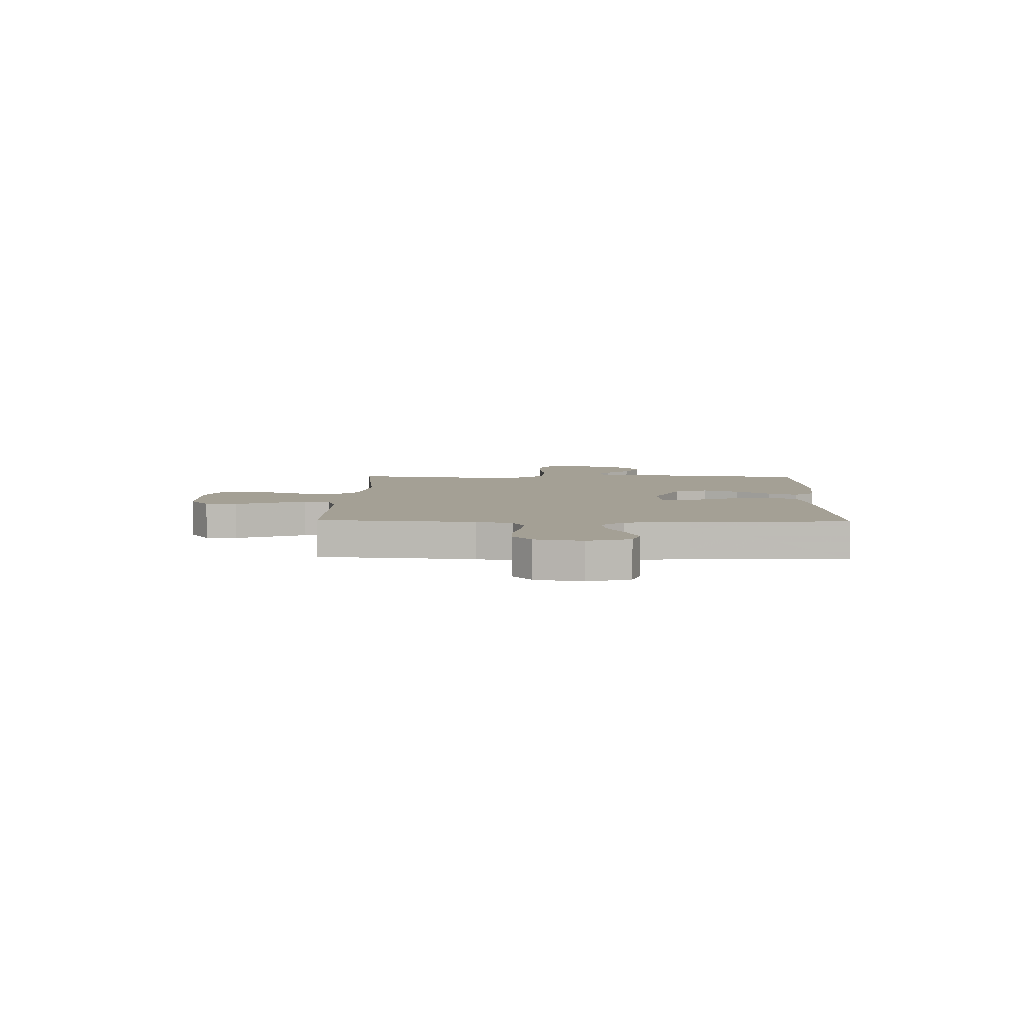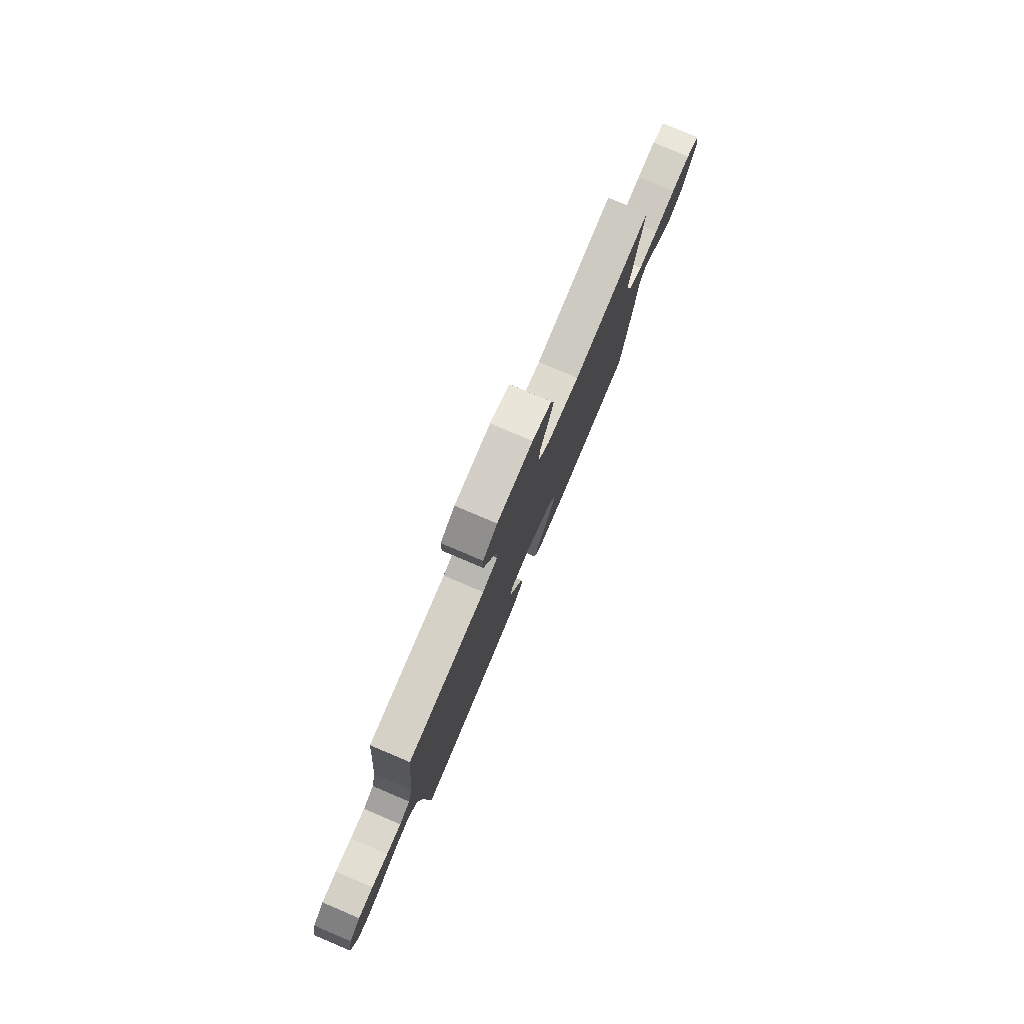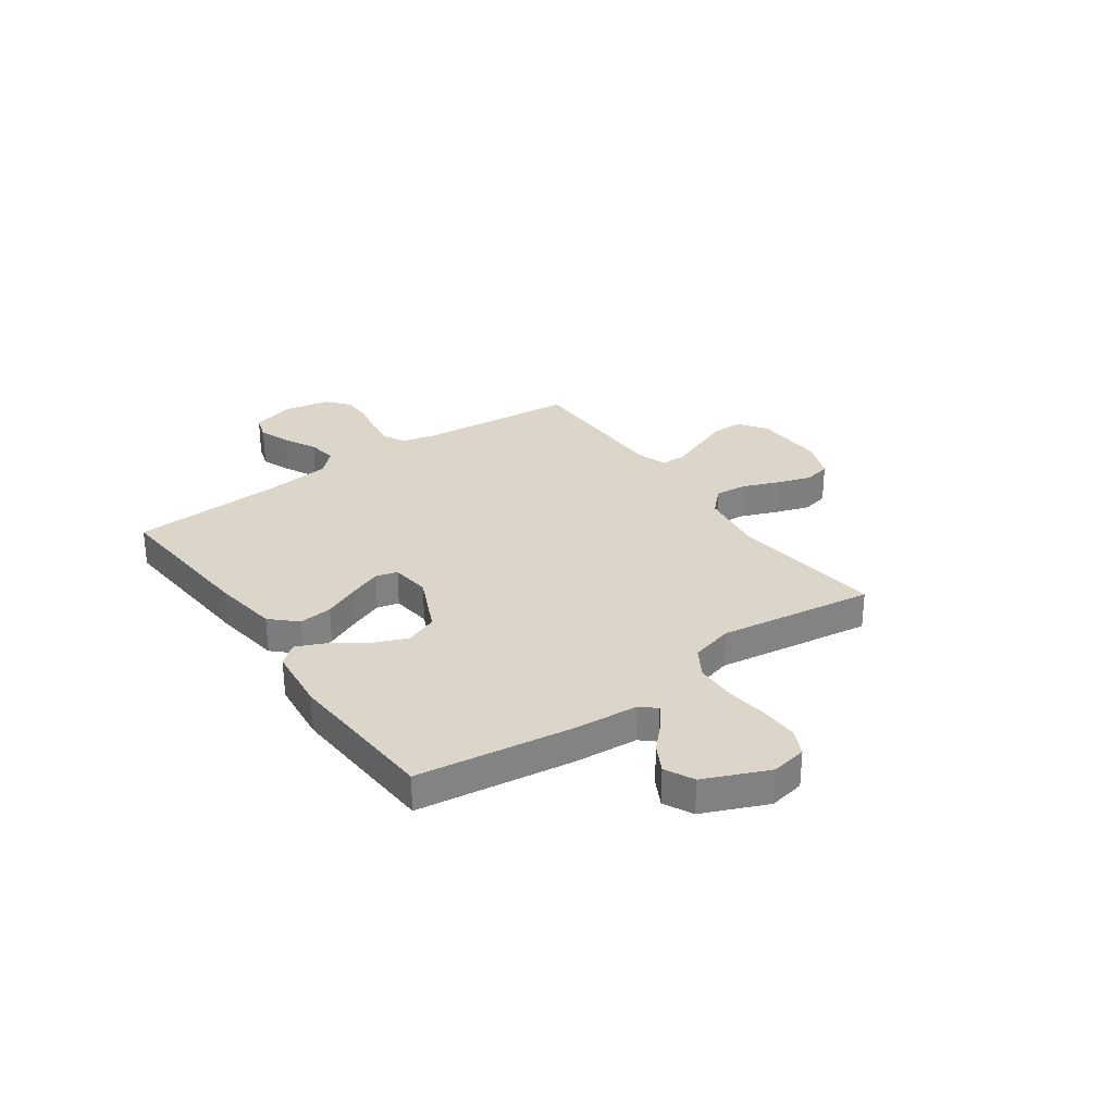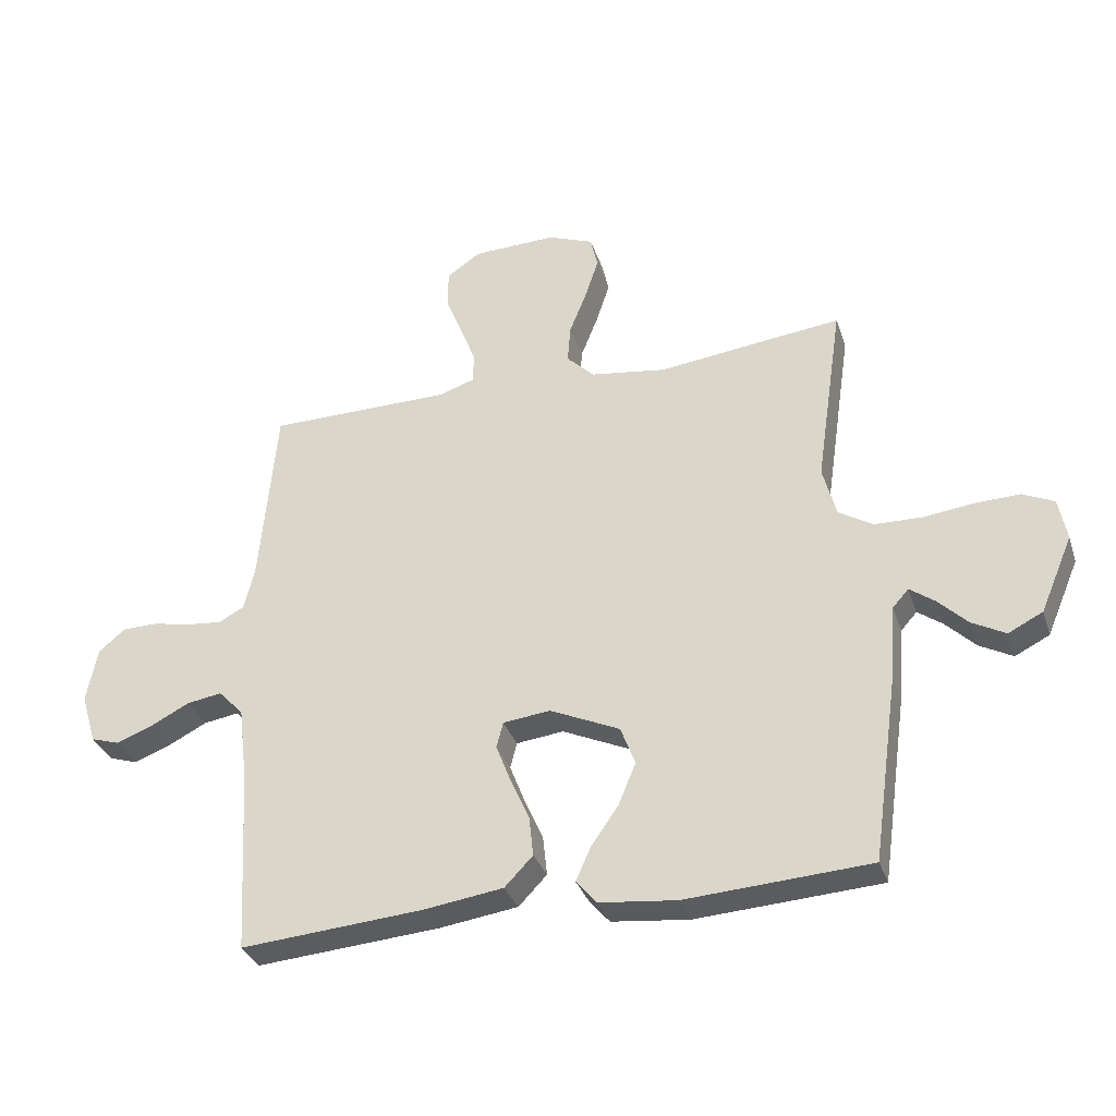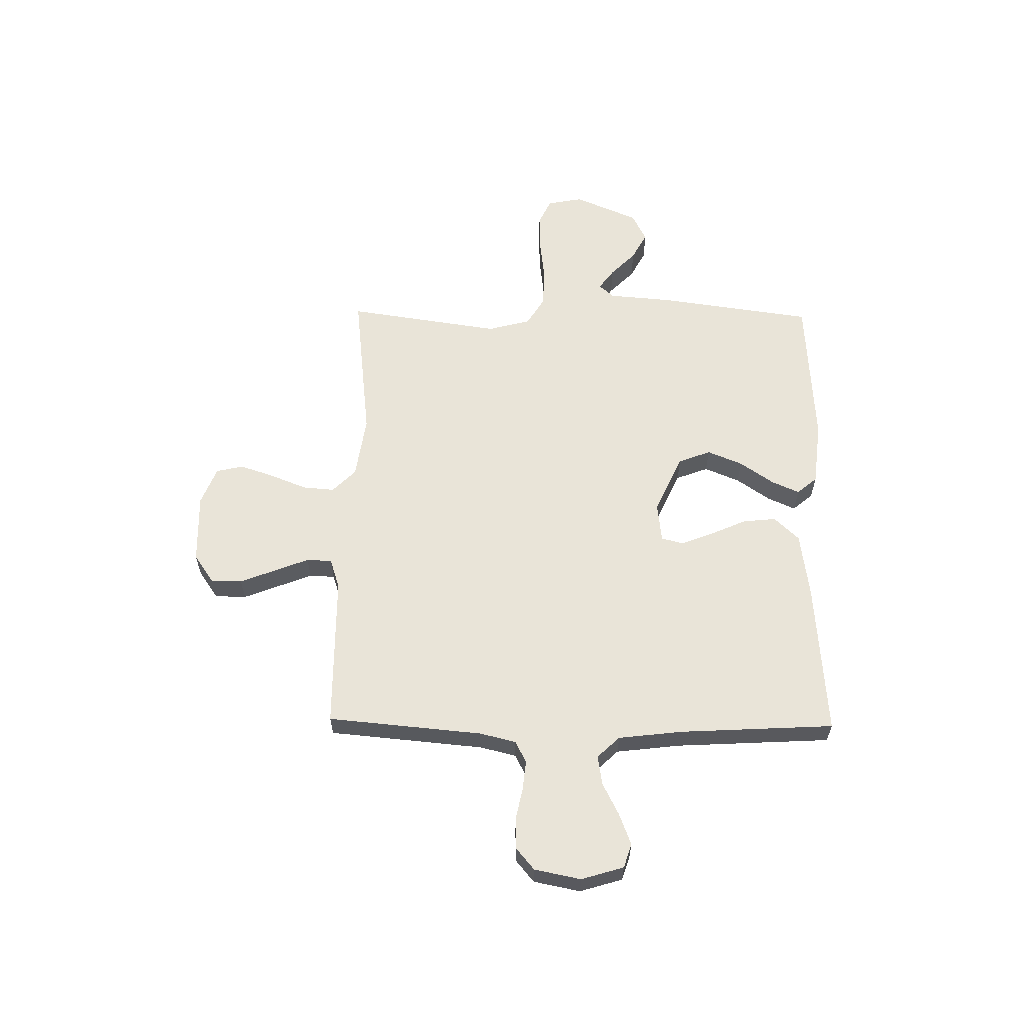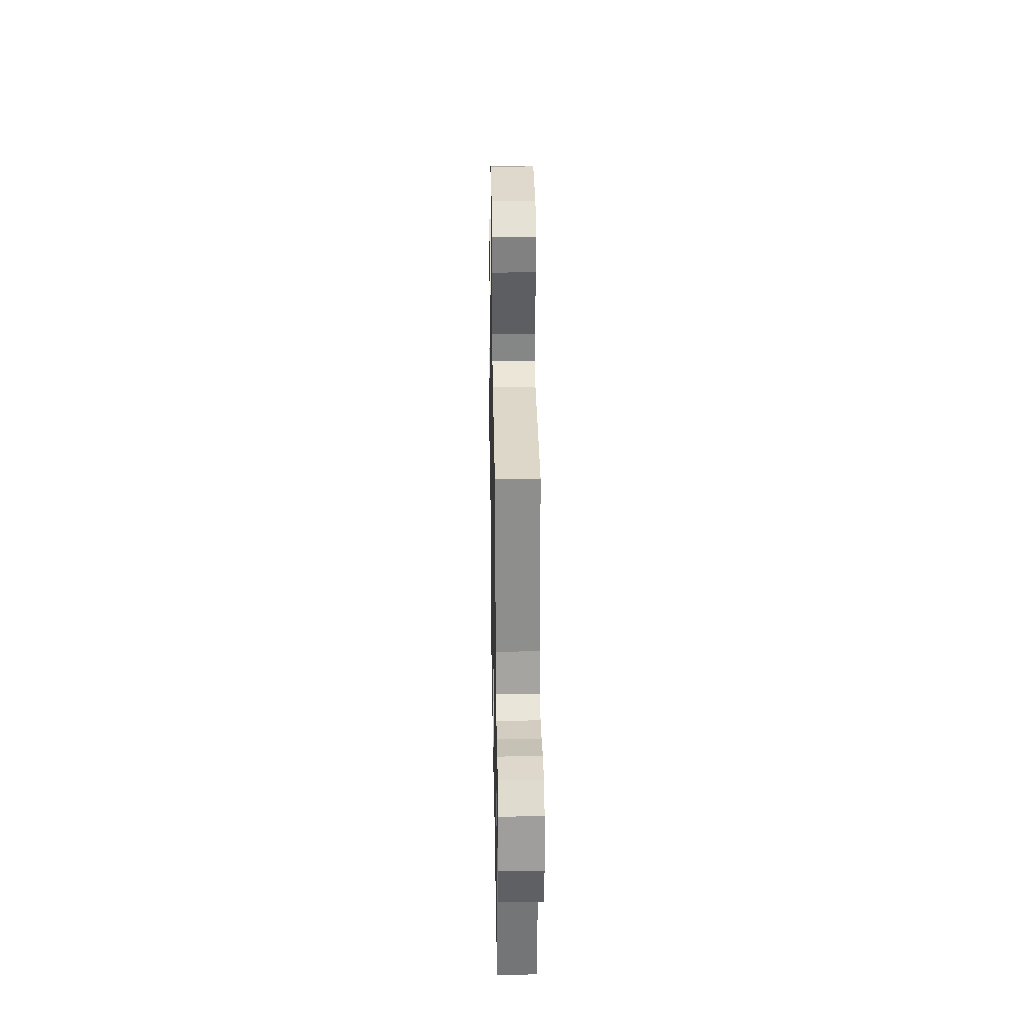
<metadata>
{"format":"obj","ext":"obj","renderer":"f3d","projection":"perspective","resolution":1024,"background":"white","views":[{"elev":5.8,"azim":91.4,"up":"+Y"},{"elev":79.3,"azim":113.0,"up":"+Z"},{"elev":30.0,"azim":-125.3,"up":"+Y"},{"elev":-33.2,"azim":-162.7,"up":"+Z"},{"elev":60.0,"azim":90.9,"up":"+Y"},{"elev":30.5,"azim":89.0,"up":"+Z"}]}
</metadata>
<code>
v -0.5 0.07 -0.5
v -0.542 0.07 -0.2
v -0.552 0.07 -0.075
v -0.578 0.07 -0.046
v -0.618 0.07 -0.075
v -0.667 0.07 -0.123
v -0.721 0.07 -0.152
v -0.777 0.07 -0.124
v -0.83 0.07 0
v -0.817 0.07 0.069
v -0.766 0.07 0.093
v -0.693 0.07 0.091
v -0.611 0.07 0.081
v -0.534 0.07 0.083
v -0.478 0.07 0.117
v -0.456 0.07 0.2
v -0.5 0.07 0.5
v -0.2 0.07 0.465
v -0.076 0.07 0.483
v -0.031 0.07 0.528
v -0.036 0.07 0.59
v -0.064 0.07 0.66
v -0.086 0.07 0.727
v -0.074 0.07 0.779
v 0 0.07 0.808
v 0.137 0.07 0.804
v 0.192 0.07 0.766
v 0.193 0.07 0.705
v 0.166 0.07 0.636
v 0.14 0.07 0.57
v 0.142 0.07 0.521
v 0.2 0.07 0.502
v 0.5 0.07 0.5
v 0.527 0.07 0.2
v 0.544 0.07 0.13
v 0.586 0.07 0.108
v 0.643 0.07 0.114
v 0.706 0.07 0.127
v 0.764 0.07 0.126
v 0.807 0.07 0.09
v 0.825 0.07 0
v 0.8 0.07 -0.082
v 0.753 0.07 -0.097
v 0.693 0.07 -0.074
v 0.63 0.07 -0.042
v 0.573 0.07 -0.033
v 0.532 0.07 -0.076
v 0.517 0.07 -0.2
v 0.5 0.07 -0.5
v 0.2 0.07 -0.477
v 0.072 0.07 -0.459
v 0.026 0.07 -0.411
v 0.033 0.07 -0.346
v 0.064 0.07 -0.276
v 0.088 0.07 -0.214
v 0.077 0.07 -0.172
v 0 0.07 -0.163
v -0.114 0.07 -0.215
v -0.138 0.07 -0.278
v -0.11 0.07 -0.346
v -0.065 0.07 -0.411
v -0.041 0.07 -0.465
v -0.074 0.07 -0.504
v -0.2 0.07 -0.518
v -0.5 0 -0.5
v -0.542 0 -0.2
v -0.552 0 -0.075
v -0.578 0 -0.046
v -0.618 0 -0.075
v -0.667 0 -0.123
v -0.721 0 -0.152
v -0.777 0 -0.124
v -0.83 0 0
v -0.817 0 0.069
v -0.766 0 0.093
v -0.693 0 0.091
v -0.611 0 0.081
v -0.534 0 0.083
v -0.478 0 0.117
v -0.456 0 0.2
v -0.5 0 0.5
v -0.2 0 0.465
v -0.076 0 0.483
v -0.031 0 0.528
v -0.036 0 0.59
v -0.064 0 0.66
v -0.086 0 0.727
v -0.074 0 0.779
v 0 0 0.808
v 0.137 0 0.804
v 0.192 0 0.766
v 0.193 0 0.705
v 0.166 0 0.636
v 0.14 0 0.57
v 0.142 0 0.521
v 0.2 0 0.502
v 0.5 0 0.5
v 0.527 0 0.2
v 0.544 0 0.13
v 0.586 0 0.108
v 0.643 0 0.114
v 0.706 0 0.127
v 0.764 0 0.126
v 0.807 0 0.09
v 0.825 0 0
v 0.8 0 -0.082
v 0.753 0 -0.097
v 0.693 0 -0.074
v 0.63 0 -0.042
v 0.573 0 -0.033
v 0.532 0 -0.076
v 0.517 0 -0.2
v 0.5 0 -0.5
v 0.2 0 -0.477
v 0.072 0 -0.459
v 0.026 0 -0.411
v 0.033 0 -0.346
v 0.064 0 -0.276
v 0.088 0 -0.214
v 0.077 0 -0.172
v 0 0 -0.163
v -0.114 0 -0.215
v -0.138 0 -0.278
v -0.11 0 -0.346
v -0.065 0 -0.411
v -0.041 0 -0.465
v -0.074 0 -0.504
v -0.2 0 -0.518
f 1 2 3
f 64 1 3
f 63 64 3
f 62 63 3
f 61 62 3
f 60 61 3
f 59 60 3 4
f 58 59 4
f 57 58 4
f 56 57 4
f 52 53 54
f 51 52 54
f 50 51 54
f 49 50 54
f 48 49 54
f 47 48 54 55
f 46 47 55 56
f 43 44 45
f 42 43 45
f 41 42 45
f 40 41 45
f 39 40 45
f 38 39 45
f 37 38 45
f 36 37 45 46
f 46 56 4
f 36 46 4
f 35 36 4
f 32 33 34
f 34 35 4
f 32 34 4
f 31 32 4
f 28 29 30
f 27 28 30
f 26 27 30
f 25 26 30
f 24 25 30
f 23 24 30
f 22 23 30
f 21 22 30
f 20 21 30 31
f 16 17 18
f 15 16 18 19
f 11 12 13
f 10 11 13
f 9 10 13
f 8 9 13
f 7 8 13
f 6 7 13
f 5 6 13
f 5 13 14
f 31 4 5
f 20 31 5
f 19 20 5
f 5 14 15
f 5 15 19
f 67 66 65
f 67 65 128
f 67 128 127
f 67 127 126
f 67 126 125
f 67 125 124
f 68 67 124 123
f 68 123 122
f 68 122 121
f 68 121 120
f 118 117 116
f 118 116 115
f 118 115 114
f 118 114 113
f 118 113 112
f 119 118 112 111
f 120 119 111 110
f 109 108 107
f 109 107 106
f 109 106 105
f 109 105 104
f 109 104 103
f 109 103 102
f 109 102 101
f 110 109 101 100
f 68 120 110
f 68 110 100
f 68 100 99
f 98 97 96
f 68 99 98
f 68 98 96
f 68 96 95
f 94 93 92
f 94 92 91
f 94 91 90
f 94 90 89
f 94 89 88
f 94 88 87
f 94 87 86
f 94 86 85
f 95 94 85 84
f 82 81 80
f 83 82 80 79
f 77 76 75
f 77 75 74
f 77 74 73
f 77 73 72
f 77 72 71
f 77 71 70
f 77 70 69
f 78 77 69
f 69 68 95
f 69 95 84
f 69 84 83
f 79 78 69
f 83 79 69
f 1 65 66 2
f 2 66 67 3
f 3 67 68 4
f 4 68 69 5
f 5 69 70 6
f 6 70 71 7
f 7 71 72 8
f 8 72 73 9
f 9 73 74 10
f 10 74 75 11
f 11 75 76 12
f 12 76 77 13
f 13 77 78 14
f 14 78 79 15
f 15 79 80 16
f 16 80 81 17
f 17 81 82 18
f 18 82 83 19
f 19 83 84 20
f 20 84 85 21
f 21 85 86 22
f 22 86 87 23
f 23 87 88 24
f 24 88 89 25
f 25 89 90 26
f 26 90 91 27
f 27 91 92 28
f 28 92 93 29
f 29 93 94 30
f 30 94 95 31
f 31 95 96 32
f 32 96 97 33
f 33 97 98 34
f 34 98 99 35
f 35 99 100 36
f 36 100 101 37
f 37 101 102 38
f 38 102 103 39
f 39 103 104 40
f 40 104 105 41
f 41 105 106 42
f 42 106 107 43
f 43 107 108 44
f 44 108 109 45
f 45 109 110 46
f 46 110 111 47
f 47 111 112 48
f 48 112 113 49
f 49 113 114 50
f 50 114 115 51
f 51 115 116 52
f 52 116 117 53
f 53 117 118 54
f 54 118 119 55
f 55 119 120 56
f 56 120 121 57
f 57 121 122 58
f 58 122 123 59
f 59 123 124 60
f 60 124 125 61
f 61 125 126 62
f 62 126 127 63
f 63 127 128 64
f 64 128 65 1

</code>
